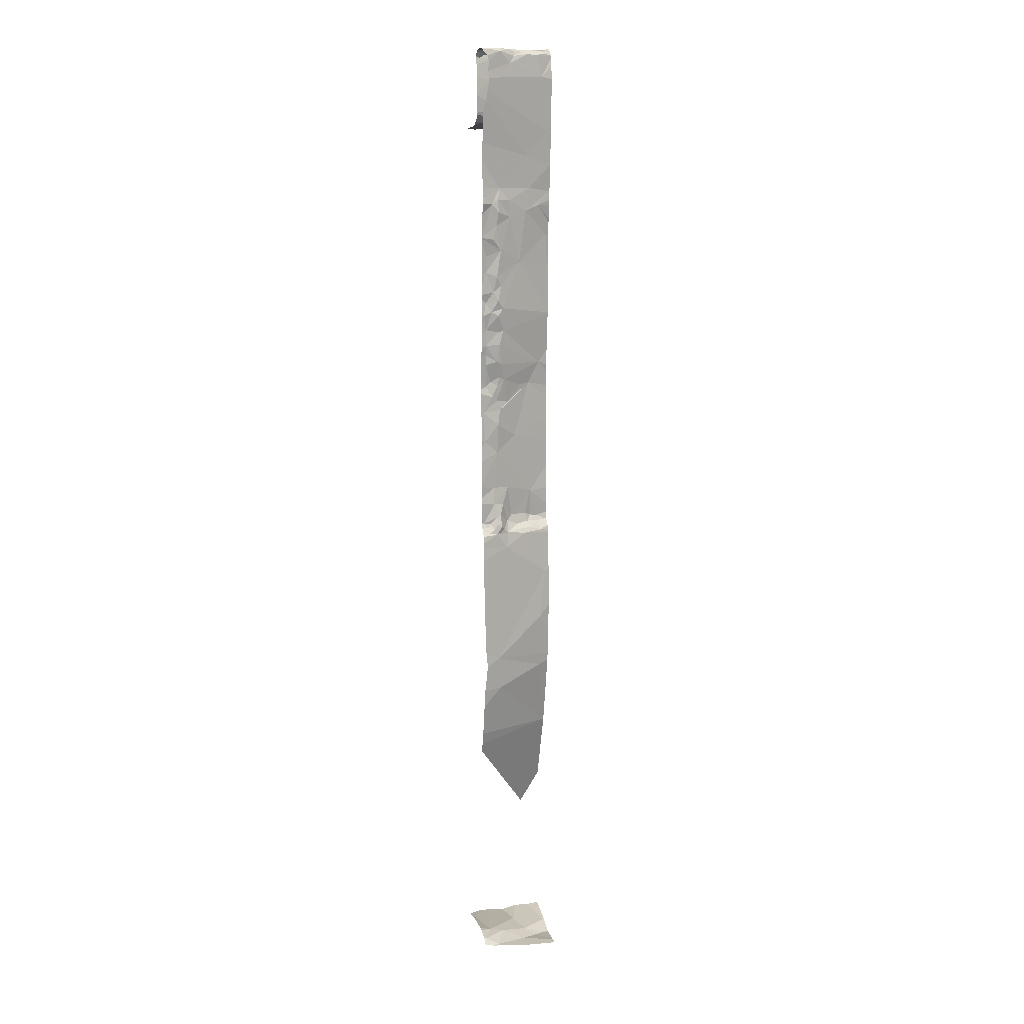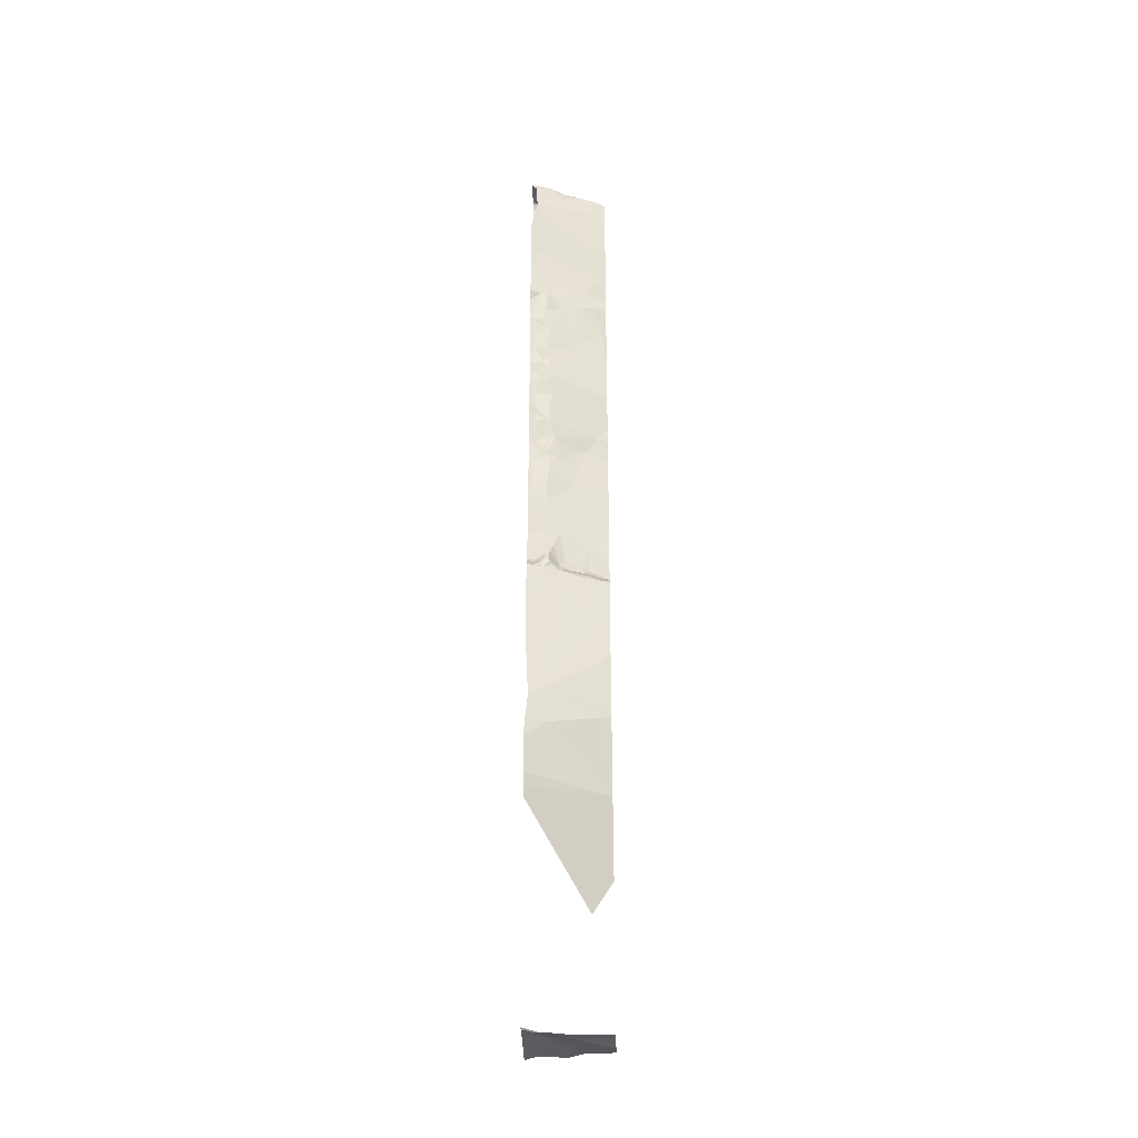
<metadata>
{"format":"obj","ext":"obj","renderer":"f3d","projection":"perspective","resolution":1024,"background":"white","views":[{"elev":11.5,"azim":76.6,"up":"+Z"},{"elev":-34.0,"azim":91.7,"up":"+Z"}]}
</metadata>
<code>
v -61.24 241.7 494.6
v -61.31 241.8 494
v -61.11 241.1 493.3
v -61.07 240.9 492.1
v -61.51 241.9 491.1
v -61.51 241.9 491
v -61.07 241.1 491.9
v -61.1 241.2 491.8
v -61.12 241.1 491.5
v -61.1 241 491.5
v -61.06 240.9 492.2
v -60.98 240.9 488.9
v -61.3 241.4 490.1
v -61.15 241.1 490.3
v -61.53 241.9 483.3
v -61.54 241.9 490.6
v -61.2 240.9 483.4
v -61.05 241.1 488.9
v -61.53 241.9 490
v -61.12 241.1 489.3
v -61.15 241.1 489.5
v -61.09 241.2 492.5
v -61.07 241.1 492.2
v -61.6 241.4 483.3
v -61.26 241.2 483.3
v -61.23 241.5 493.7
v -61.41 241.6 489.4
v -61.16 241.1 489.9
v -61.04 240.9 483.3
v -61.34 241.9 488
v -61.27 241 483.4
v -61.45 241.9 492.3
v -61.54 241.9 490.7
v -61.17 241.2 490.5
v -61.03 241.1 487.2
v -61.06 241.1 486.8
v -61.1 241.2 492.1
v -61.08 241 492.2
v -61.07 241 492.4
v -61.09 240.9 489.4
v -61.1 241.2 488.7
v -61.34 241.5 483.3
v -61.45 241.9 492.3
v -61.13 241.5 483.2
v -61.33 241.9 494
v -60.97 240.9 488.8
v -61.06 240.9 491.7
v -61.24 241.3 489.5
v -61.33 241.9 493.9
v -61.52 241.9 490.9
v -61.1 240.9 489
v -61.05 241.1 492.8
v -61.05 241 492.6
v -61.09 241 491.8
v -61.08 241 491.7
v -61.1 241 491.3
v -61.12 241.1 491.1
v -61.12 241 491.2
v -61.1 241.1 491.3
v -61.13 241.2 491.1
v -61.08 241.1 491.7
v -61.12 240.9 490.5
v -61.12 241 491.1
v -61.14 241.3 488.9
v -61.08 241.1 492
v -61.53 241.9 483.3
v -61.16 241 490.8
v -61.16 241.1 490.8
v -61.15 241.1 490.7
v -61.07 240.9 491.8
v -61.16 241.3 492.9
v -61.19 241.2 489.3
v -61.12 241.2 489.1
v -61.1 241.1 489.1
v -61.34 241.5 490.8
v -61.25 241.3 490.6
v -61.18 241.2 490.9
v -61.41 241.6 490.8
v -61.11 241 490.1
v -61.33 241.9 493.9
v -61.17 241 490.8
v -61.31 241.8 483.2
v -61.03 240.9 492.6
v -61.05 241.1 493
v -61.24 241.5 493
v -61.1 240.9 490.4
v -61.1 240.9 490.5
v -61.02 241.1 494.9
v -61.23 241.7 494.9
v -61.12 241.3 494.9
v -61.18 241.5 494.9
v -61.08 241.3 494.8
v -61.28 240.9 494.9
v -61.17 241 494.9
v -61.12 241.3 494.9
v -61.28 241.7 494.9
v -61.26 241.6 493.3
v -61.07 241.1 493.1
v -61.14 241.3 493.1
v -61.29 241.3 489.1
v -61.34 241.7 487
v -61.45 241.9 492.3
v -61.24 241.4 492.3
v -61.13 241.2 491.5
v -61.35 241.9 488.4
v -61.23 241.5 488.8
v -61.33 241.8 488.3
v -61.16 241.2 490.9
v -61.41 241.8 492.7
v -61.32 241.7 493.1
v -61.35 241.8 493.5
v -61.44 241.8 492.3
v -61.46 241.7 491
v -61.07 240.9 491.7
v -61.28 241.7 487.7
v -61.04 240.9 492.6
v -61.08 240.9 489.3
v -60.99 241.1 483.3
v -61 240.9 493.5
v -61.04 240.9 483.3
v -61.05 240.9 483.3
v -61.24 241.7 483.2
v -61.03 241 488.9
v -61.34 241.9 487.8
v -61.44 241.9 492.2
v -60.99 240.9 493.2
v -61.26 240.9 483.4
v -61.41 241.9 494.9
v -61.03 241 493.1
v -61.17 241.1 490.6
v -61.23 241.3 489
v -61.1 241 489
v -61.39 241.9 493.2
v -61.11 241.2 488.9
v -61.06 241.1 488.9
v -61.07 241.1 489
v -61.08 241 489
v -61.07 241.2 489
v -61.31 241.6 488.9
v -61.43 241.7 489
v -61.35 241.8 488.9
v -61.23 241.4 488.9
v -61.29 241.4 489
v -61.37 241.6 489
v -61.39 241.5 489.1
v -61.39 241.9 493.2
v -61.42 241.2 494.2
v -61.45 241.9 492.3
v -61.34 241 494.1
v -61.41 241.1 494.1
v -61.39 240.9 494.1
v -61.39 241.9 494.9
v -61.39 241.9 493.2
v -61.39 241.9 493.1
v -61.32 240.9 494.1
v -61.38 241.1 494.1
v -61.39 241.1 494.6
v -61.35 240.9 494.8
v -61.46 241.2 494.8
v -61.39 241.9 488.8
v -61.26 241.6 494.9
v -61.21 241.4 494.9
v -61.36 241.4 494.9
v -61.31 241.7 494.9
v -61.41 241.8 494.9
v -61.4 241 494.9
v -61.32 240.9 494.9
v -61.07 241.9 483.2
v -60.99 240.9 494.9
v -60.99 241 494.9
v -61.06 240.9 486.2
v -61.47 241.9 491.6
v -61.38 241.9 487.2
v -61.03 241.9 483.2
v -61.17 241.2 494.9
v -61.23 241.3 494.9
v -61.18 241.4 494.9
v -61.35 241.2 494.9
v -61.49 241.4 494.9
v -61.05 241.1 494.9
v -61.07 241.2 494.9
v -61.48 241.5 494.9
v -61.15 241.3 494.9
v -61.36 241 494.9
v -61.32 241.9 483.2
v -61.48 241.8 494.9
v -61.7 240.9 483.3
v -61.45 241.9 492.1
v -61.53 241.8 483.3
v -61.44 241.6 489
v -61.4 241.9 487.1
v -61.57 241.3 494
v -61.47 241.2 494.1
v -61.45 241.3 494.6
v -61.69 241.8 494.4
v -61.52 241.5 494.2
v -61.58 241.6 494.2
v -61.52 241.5 494.5
v -61.62 241.7 494.3
v -61.54 241.9 490.3
v -61.18 241.9 483.2
v -61.39 241.9 488.8
v -61.4 241.8 488.9
v -60.95 240.9 487.3
v -61.35 241.9 494.9
v -61.27 241.9 483.2
v -61.47 241.7 489
v -61.5 241.9 489
v -60.95 240.9 487.2
v -61.59 241.6 494.8
v -61.65 241.6 494.8
v -61.73 241.8 494.1
v -61.6 241.5 494.1
v -61.51 241.4 494.1
v -61.36 241.9 488.4
v -61.63 241.6 494.1
v -61.53 241.2 494
v -61.44 241.2 494.1
v -61.77 241.7 494
v -61.66 241.7 494.2
v -61.32 241.9 494
v -61.5 241.4 494.2
v -61.67 241 494
v -61.61 241.1 494
v -61.6 241 494
v -61.71 241.7 494.1
v -61.71 241.4 494
v -60.95 241 494.4
v -61.39 241.9 494.9
v -61.85 241.3 494
v -61.6 241.9 486.2
v -61.46 241.3 494.2
v -61.43 241.2 494.2
v -60.95 241 494.6
v -61.88 241.1 494
v -61.35 241.9 494.9
v -61.63 241.6 494.9
v -61.54 241.5 494.9
v -61.6 241.6 494.9
v -61.62 241.7 494.9
v -61.53 241.8 494.9
v -61.53 241.4 494.9
v -61.54 241.4 494.9
v -61.59 241.5 494.9
v -61.67 241.7 494.9
v -61.66 241.7 494.8
v -61.71 241.8 494.9
v -61.66 241.7 494.9
v -61.48 241.3 494.9
v -61.49 241.3 494.8
v -61.44 241.2 494.9
v -61.46 241.3 494.9
v -61.49 241.3 494.9
v -61.56 241.4 494.9
v -61.62 241.6 494.9
v -61.66 241.8 494.7
v -61.61 241.7 494.5
v -61.68 241.8 494.2
v -61.45 241.9 491.7
v -61.57 241.6 494.3
v -61.53 241.4 494.7
v -61.45 241.9 491.7
v -61.47 241.4 494.3
v -61.45 241.2 494.9
v -61.45 241.9 491.7
v -61.91 241.4 483.3
v -61.91 241.5 483.4
v -61.91 241 483.3
v -61.91 241.1 483.3
v -61.91 241.6 483.4
v -61.91 241.7 483.4
v -61.91 241.6 494
v -61.91 241.7 494
v -61.91 241 494
v -61.91 241 494
v -61.34 241.9 494.8
v -61.32 241.9 494.7
v -61.91 241.6 484.9
v -61.91 241.5 494
v -61.91 241.4 494
v -61.91 241.3 494
v -61.91 241.3 494
v -61.91 241.6 494
v -61.91 240.9 494
v -61.91 241.1 494
v -61.91 241.1 494
v -61.91 241.2 494
v -61.91 241.2 494
v -61.91 241.2 494
v -61.3 241.9 494.6
v -61.6 241.9 486.2
v -61.51 241.9 489.4
v -60.95 240.9 486.8
v -61.51 241.9 489.2
v -60.95 240.9 483.3
v -60.95 241 483.3
v -61.42 241.9 492.9
v -60.95 240.9 494.3
v -60.95 241 494.8
v -60.95 241 494.8
v -60.95 241 494.9
v -60.95 241 494.7
v -61.36 241.9 493.5
v -60.95 241.1 483.3
v -61.6 241.9 486.2
v -60.95 241.1 483.2
v -60.95 241.4 483.2
v -60.95 241.8 483.2
v -61.39 241.9 493
v -61.41 241.9 488.9
v -61.34 241.9 487.8
v -61.53 241.9 489.7
v -61.6 241.9 486.2
v -61.35 241.9 487.5
v -61.41 241.9 488.9
v -60.98 240.9 493.2
v -61.08 240.9 491.5
v -61.07 240.9 491.6
v -60.96 240.9 488.6
v -60.96 240.9 488.4
v -61.1 240.9 489
v -61.09 240.9 489.1
v -61.09 240.9 490
v -61.09 240.9 490.1
v -61.01 240.9 493
v -61.03 240.9 492.7
v -61.03 240.9 492.7
v -61.03 240.9 492.7
v -61.07 240.9 491.9
v -61.06 240.9 491.9
v -61.09 240.9 491.2
v -61.08 240.9 491.3
v -61.04 240.9 492.6
v -61.08 240.9 489.5
v -61.08 240.9 489.8
v -61.08 240.9 489.5
v -61.28 240.9 494.4
v -61.28 240.9 494.4
v -61.32 240.9 494.8
v -61.33 240.9 494.8
v -61.27 240.9 494.9
v -61.18 240.9 494.9
v -61.67 240.9 483.3
v -61.1 240.9 486.1
v -61.12 240.9 490.9
v -61.13 240.9 490.8
v -61.05 240.9 489
v -61.09 240.9 489
v -61.07 240.9 489
v -60.98 240.9 493.2
v -60.97 240.9 493.1
v -61.11 240.9 490.5
v -61.11 240.9 490.7
v -60.97 240.9 493.1
v -61.28 240.9 494.2
v -61.41 240.9 494.1
v -61.39 240.9 494.1
v -61.37 240.9 494.1
v -61.31 240.9 494.1
v -61.32 240.9 494.1
v -61.29 240.9 494.2
v -61.29 240.9 494.1
v -61.29 240.9 494.6
v -61.33 240.9 494.8
v -61.28 240.9 494.9
v -61.31 240.9 494.9
v -61.33 240.9 494.9
v -61 240.9 494.9
v -61.07 240.9 494.9
v -60.96 240.9 494.9
v -61.28 240.9 494.9
v -60.95 240.9 488
v -60.99 240.9 493.3
v -60.99 240.9 493.2
v -61.72 240.9 494
v -61.76 240.9 494
v -61.7 240.9 483.3
v -61 240.9 493.6
v -61 240.9 488.9
v -61.44 240.9 494
v -60.95 240.9 486.8
v -60.99 240.9 493.8
v -61.51 240.9 494
v -61.9 240.9 494
v -61.59 240.9 494
v -61.7 240.9 494
v -60.97 240.9 486.6
v -60.97 240.9 488.7
v -61.75 240.9 494
v -60.97 240.9 488.8
v -61.89 240.9 494
v -61.73 240.9 483.3
v -61.79 240.9 483.3
v -61.91 240.9 483.3
v -61.15 240.9 485.9
v -60.99 240.9 488.9
v -60.99 240.9 493.7
v -61 240.9 493.6
v -61 240.9 486.5
v -61.91 240.9 494
v -60.95 240.9 494.2
v -61 240.9 483.3
v -60.95 240.9 483.3
v -60.97 240.9 494.9
v -60.96 240.9 494.9
v -60.95 240.9 494.9
v -61.43 241.9 492.8
v -61.44 241.9 492.7
v -61.52 241.9 483.3
v -61.51 241.9 491.2
v -61.69 241.9 494.6
v -61.7 241.9 494.4
v -61.7 241.9 494.4
v -61.63 241.9 494.9
v -61.51 241.9 495
v -61.36 241.9 493.5
v -61.55 241.9 483.3
v -61.52 241.9 489.1
v -61.44 241.9 488.9
v -61.5 241.9 489
v -61.5 241.9 489
v -61.79 241.9 494.1
v -61.88 241.9 494
v -61.75 241.9 494.1
v -61.73 241.9 494.1
v -61.72 241.9 494.1
v -61.72 241.9 494.1
v -61.49 241.9 495
v -61.5 241.9 495
v -61.73 241.9 494.9
v -61.73 241.9 494.9
v -61.67 241.9 494.9
v -61.71 241.9 494.8
v -61.69 241.9 494.7
v -61.74 241.9 494.8
v -61.69 241.9 494.6
v -61.7 241.9 494.2
v -61.7 241.9 494.3
v -61.91 241.9 483.4
v -61.6 241.9 486.2
v -61.91 241.9 485.3
v -61.87 241.9 494
v -61.9 241.9 494
v -61.9 241.9 494
v -61.91 241.9 494
v -61.18 241.9 483.2
v -61.02 241.9 483.2
v -61 241.9 483.2
v -60.95 241.9 483.2
f 426 220 258
f 1 2 221
f 228 1 234
f 27 28 48
f 425 212 220
f 424 212 425
f 52 53 22
f 39 22 83
f 57 58 63
f 10 56 9
f 37 7 8
f 8 7 55
f 10 9 61
f 22 23 103
f 114 54 70
f 28 13 14
f 34 14 13
f 423 212 442
f 18 123 379
f 422 212 424
f 20 21 40
f 85 71 103
f 21 20 48
f 73 72 20
f 23 22 38
f 42 24 25
f 24 31 25
f 18 41 64
f 78 75 76
f 3 97 26
f 13 28 27
f 35 36 101
f 29 31 17
f 421 208 420
f 14 34 62
f 323 79 324
f 36 35 209
f 37 8 103
f 22 39 38
f 113 59 60
f 322 51 117
f 25 44 42
f 8 104 259
f 118 44 25
f 122 82 42
f 118 29 295
f 21 48 28
f 420 208 419
f 51 20 117
f 419 203 310
f 327 52 328
f 329 65 330
f 23 38 65
f 55 61 8
f 59 9 56
f 65 7 37
f 56 58 57
f 57 60 59
f 84 52 71
f 10 61 55
f 104 9 59
f 331 56 332
f 54 55 7
f 34 130 62
f 68 81 67
f 67 63 58
f 132 137 135
f 64 134 18
f 23 65 37
f 60 108 77
f 38 39 116
f 418 207 208
f 67 69 68
f 69 130 68
f 71 52 22
f 72 48 20
f 100 48 72
f 74 73 20
f 51 74 20
f 57 63 81
f 77 76 75
f 75 78 77
f 130 76 77
f 141 203 140
f 79 62 86
f 79 28 14
f 417 189 15
f 56 10 317
f 65 38 4
f 146 111 97
f 67 81 63
f 52 84 129
f 28 79 323
f 334 28 336
f 132 74 51
f 99 71 85
f 106 139 142
f 321 51 322
f 2 26 111
f 157 147 337
f 91 177 90
f 89 1 276
f 300 170 301
f 93 94 180
f 158 159 339
f 96 89 236
f 1 89 91
f 88 92 90
f 90 92 91
f 90 183 95
f 94 93 341
f 88 90 95
f 81 108 57
f 91 92 1
f 99 97 3
f 92 88 299
f 234 92 302
f 98 84 71
f 71 99 98
f 85 110 146
f 27 48 100
f 127 187 343
f 101 36 305
f 416 111 133
f 103 8 265
f 103 71 22
f 109 85 103
f 83 53 327
f 55 114 10
f 104 61 9
f 8 61 104
f 41 18 46
f 25 31 29
f 72 73 131
f 23 37 103
f 100 145 27
f 106 107 215
f 106 41 107
f 112 103 262
f 415 241 186
f 60 57 108
f 78 76 34
f 13 78 34
f 110 85 109
f 26 2 228
f 111 26 97
f 112 109 103
f 204 41 320
f 115 107 35
f 35 101 191
f 113 104 59
f 10 114 47
f 107 41 35
f 115 35 173
f 259 113 172
f 320 41 319
f 168 44 174
f 319 41 388
f 201 122 168
f 44 118 306
f 318 10 47
f 42 44 122
f 414 241 415
f 137 51 348
f 413 195 412
f 412 195 411
f 69 67 346
f 411 257 256
f 7 65 54
f 34 76 130
f 59 56 57
f 62 130 69
f 68 108 81
f 77 108 68
f 352 69 353
f 68 130 77
f 100 72 131
f 131 73 138
f 132 136 74
f 134 64 131
f 18 135 123
f 52 129 326
f 135 136 132
f 62 79 14
f 347 137 349
f 114 55 54
f 118 25 29
f 123 135 137
f 73 74 138
f 98 3 129
f 113 60 77
f 78 113 77
f 129 126 351
f 143 100 131
f 67 58 331
f 144 145 143
f 141 106 202
f 140 144 139
f 64 142 143
f 138 135 18
f 41 106 64
f 139 141 140
f 143 142 139
f 139 144 143
f 145 100 143
f 106 141 139
f 131 138 134
f 129 84 98
f 146 110 154
f 146 97 85
f 3 126 129
f 138 136 135
f 174 307 447
f 164 96 229
f 106 142 64
f 143 131 64
f 3 98 99
f 51 137 132
f 134 138 18
f 74 136 138
f 85 97 99
f 150 151 149
f 150 149 156
f 410 113 5
f 151 155 149
f 409 189 185
f 155 151 358
f 361 149 362
f 157 194 147
f 158 166 159
f 408 109 43
f 149 155 359
f 89 164 161
f 163 176 162
f 91 89 161
f 182 163 162
f 161 164 165
f 165 164 152
f 177 162 183
f 179 252 178
f 166 158 167
f 178 184 93
f 184 166 167
f 365 167 366
f 366 158 367
f 176 175 95
f 180 88 181
f 407 110 109
f 180 169 170
f 170 169 404
f 297 110 407
f 178 175 163
f 169 94 342
f 175 176 163
f 177 91 161
f 162 177 161
f 178 180 175
f 163 179 178
f 89 96 164
f 339 157 363
f 93 180 178
f 186 182 161
f 95 181 88
f 161 182 162
f 183 162 176
f 167 93 184
f 180 170 88
f 133 146 153
f 90 177 183
f 95 175 181
f 180 181 175
f 355 156 361
f 165 186 161
f 95 183 176
f 180 94 169
f 317 10 318
f 145 190 27
f 105 115 30
f 13 27 312
f 268 31 269
f 49 111 303
f 267 42 270
f 270 189 271
f 82 189 42
f 16 13 200
f 190 145 144
f 407 109 408
f 31 24 266
f 189 82 185
f 296 118 295
f 192 193 232
f 193 192 217
f 224 235 223
f 182 238 243
f 211 246 210
f 194 157 250
f 258 199 195
f 195 257 411
f 199 260 198
f 222 196 197
f 159 264 251
f 163 182 179
f 253 249 252
f 253 179 242
f 184 178 251
f 224 225 150
f 197 196 260
f 375 274 389
f 111 146 133
f 198 257 199
f 309 110 297
f 203 141 160
f 109 112 43
f 231 278 440
f 295 29 402
f 294 207 418
f 190 207 27
f 144 207 190
f 208 203 419
f 113 78 33
f 418 208 421
f 203 208 140
f 140 208 207
f 207 144 140
f 316 126 3
f 213 216 226
f 213 214 197
f 211 210 255
f 214 213 192
f 356 150 380
f 226 220 212
f 197 216 213
f 218 193 217
f 224 217 192
f 233 193 218
f 310 203 315
f 425 220 426
f 426 258 427
f 219 212 423
f 281 230 282
f 227 219 272
f 214 222 197
f 225 224 223
f 227 192 213
f 227 213 226
f 380 225 383
f 315 203 160
f 193 233 232
f 192 227 224
f 293 36 209
f 226 219 227
f 150 217 224
f 150 156 218
f 197 220 216
f 274 235 286
f 294 27 207
f 225 223 375
f 237 238 240
f 238 237 239
f 244 238 239
f 241 248 240
f 241 240 238
f 186 165 428
f 242 179 243
f 238 244 243
f 245 211 240
f 246 211 245
f 247 246 245
f 248 247 245
f 247 248 430
f 250 159 249
f 210 254 244
f 242 250 249
f 159 251 249
f 252 179 253
f 248 241 414
f 237 240 211
f 250 242 254
f 243 244 254
f 255 210 239
f 261 194 250
f 415 186 429
f 256 246 247
f 248 245 240
f 254 210 261
f 433 247 435
f 179 182 243
f 411 256 436
f 235 224 287
f 220 197 199
f 214 232 222
f 258 220 199
f 117 20 40
f 257 210 256
f 150 218 217
f 279 227 283
f 260 196 222
f 222 198 260
f 244 239 210
f 258 195 413
f 246 256 210
f 198 222 263
f 257 198 261
f 197 260 199
f 257 195 199
f 254 261 250
f 210 257 261
f 219 226 212
f 255 239 237
f 232 214 192
f 224 227 281
f 218 156 233
f 156 147 233
f 233 147 232
f 194 198 263
f 147 263 232
f 226 216 220
f 263 222 232
f 263 147 194
f 252 249 251
f 264 159 166
f 254 242 243
f 255 237 211
f 166 184 264
f 264 184 251
f 242 249 253
f 182 186 238
f 252 251 178
f 186 241 238
f 292 27 294
f 159 250 157
f 198 194 261
f 266 24 267
f 40 21 334
f 50 113 33
f 267 24 42
f 268 187 31
f 269 31 266
f 316 3 374
f 270 42 189
f 46 18 12
f 271 189 417
f 272 219 273
f 200 13 19
f 16 78 13
f 273 219 444
f 274 223 235
f 274 275 376
f 12 18 396
f 204 35 41
f 33 78 16
f 11 38 333
f 393 268 394
f 209 35 204
f 279 230 227
f 280 230 279
f 382 298 401
f 5 113 6
f 378 26 397
f 4 38 11
f 281 227 230
f 6 113 50
f 234 1 92
f 282 230 280
f 283 227 272
f 275 284 384
f 47 114 70
f 228 2 1
f 285 235 289
f 286 235 285
f 36 293 381
f 70 54 329
f 287 224 281
f 288 235 287
f 303 111 416
f 289 235 288
f 171 36 399
f 116 39 83
f 83 22 53
f 45 2 80
f 87 62 352
f 298 26 228
f 299 88 300
f 19 13 312
f 300 88 170
f 86 62 87
f 301 170 370
f 302 92 299
f 312 27 292
f 304 118 296
f 120 29 121
f 121 29 17
f 30 115 124
f 306 118 304
f 307 44 306
f 105 107 115
f 119 3 398
f 447 308 448
f 17 31 127
f 127 31 187
f 15 189 66
f 66 189 409
f 49 2 111
f 36 171 313
f 324 79 86
f 325 129 354
f 326 129 325
f 80 2 49
f 327 53 52
f 148 112 125
f 328 52 326
f 329 54 65
f 43 112 32
f 330 65 4
f 331 58 56
f 102 112 148
f 332 56 317
f 333 38 116
f 32 112 102
f 334 21 28
f 335 28 323
f 124 115 311
f 336 28 335
f 337 147 355
f 338 157 337
f 311 115 314
f 339 159 157
f 340 158 339
f 125 112 188
f 341 93 371
f 342 94 341
f 128 165 152
f 343 187 377
f 313 344 231
f 152 164 229
f 345 67 331
f 346 67 345
f 153 146 154
f 154 110 309
f 347 123 137
f 348 51 321
f 349 137 348
f 350 126 316
f 160 141 202
f 351 126 350
f 174 44 307
f 352 62 69
f 353 69 346
f 168 122 44
f 354 129 351
f 355 147 156
f 185 82 206
f 356 151 150
f 357 151 356
f 172 113 410
f 358 151 357
f 359 155 360
f 314 115 173
f 360 155 358
f 361 156 149
f 173 35 191
f 362 149 359
f 363 157 338
f 191 101 291
f 364 158 340
f 365 93 167
f 188 112 262
f 366 167 158
f 367 158 364
f 368 169 369
f 202 106 215
f 215 107 105
f 369 169 342
f 370 170 405
f 371 93 365
f 372 204 320
f 373 3 119
f 262 103 265
f 374 3 373
f 231 344 278
f 375 223 274
f 376 275 391
f 377 187 392
f 291 101 305
f 378 3 26
f 379 123 347
f 229 96 205
f 380 150 225
f 205 96 236
f 382 26 298
f 236 89 276
f 383 225 385
f 384 284 400
f 276 1 277
f 385 225 386
f 386 225 375
f 277 1 290
f 387 36 381
f 388 41 390
f 201 82 122
f 389 274 376
f 390 41 46
f 206 82 446
f 391 275 384
f 392 187 393
f 393 187 268
f 265 8 259
f 259 104 113
f 395 278 344
f 396 18 379
f 397 26 382
f 398 3 378
f 290 1 221
f 399 36 387
f 221 2 45
f 402 29 120
f 305 36 313
f 403 295 402
f 404 169 368
f 313 171 344
f 405 170 404
f 406 301 370
f 427 258 437
f 428 165 128
f 429 186 428
f 430 248 432
f 431 247 430
f 432 248 414
f 433 256 247
f 434 256 433
f 435 247 431
f 436 256 434
f 437 258 438
f 438 258 413
f 439 271 417
f 440 278 441
f 442 212 422
f 443 219 423
f 444 219 443
f 445 273 444
f 446 82 201
f 447 307 308
f 448 308 449

</code>
